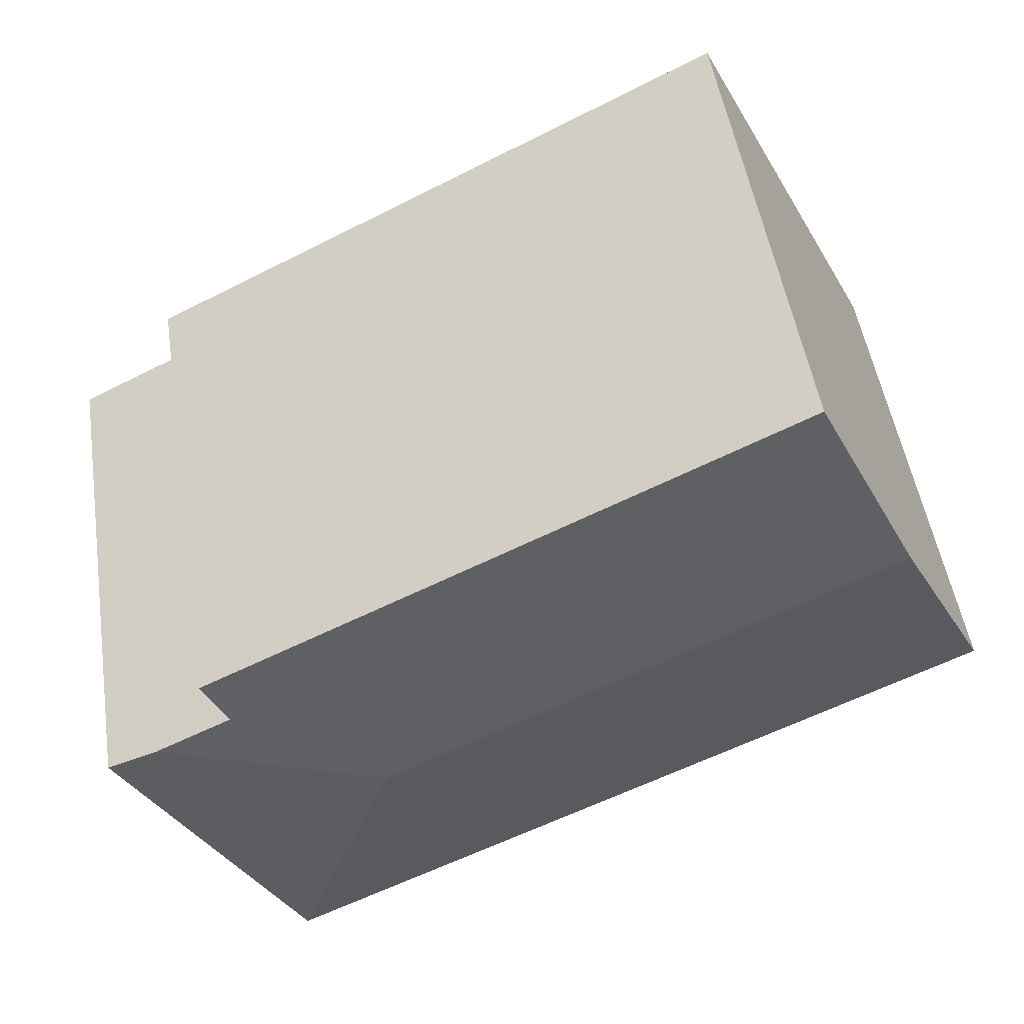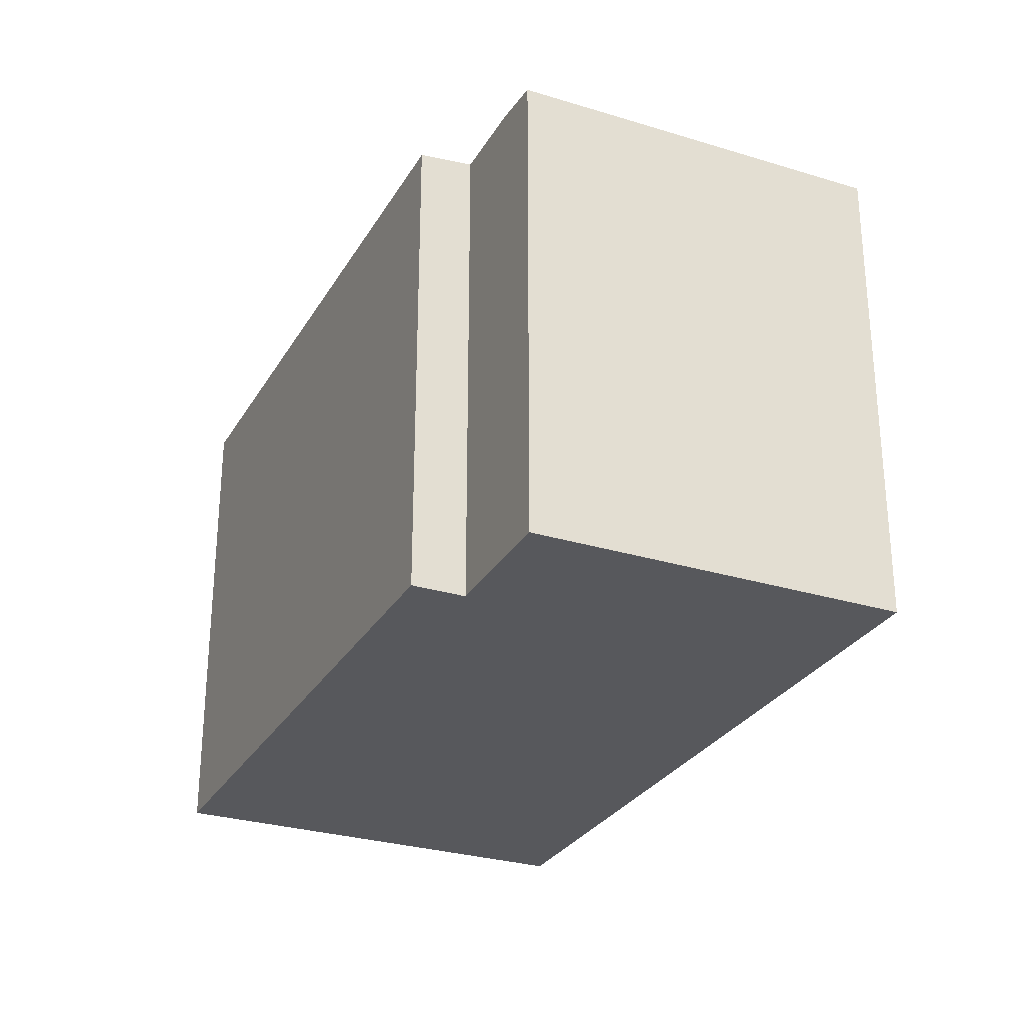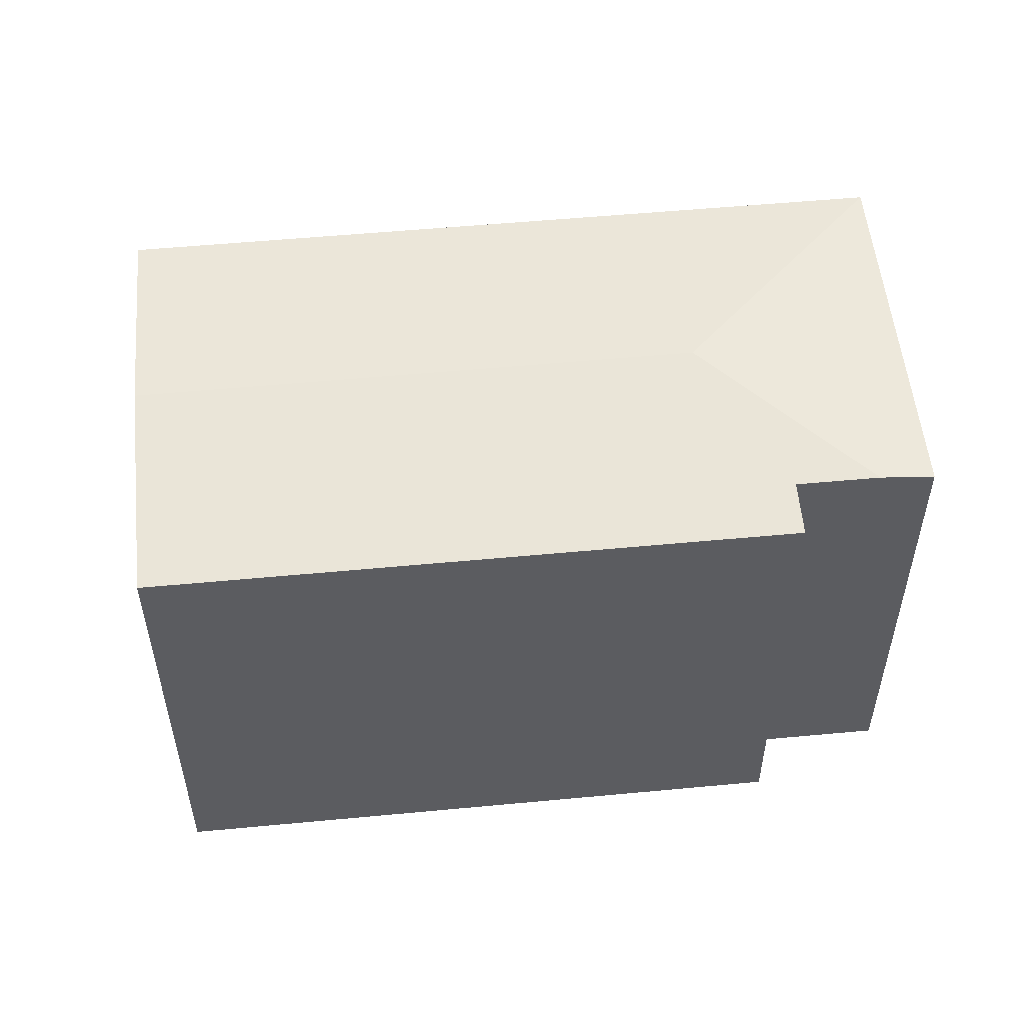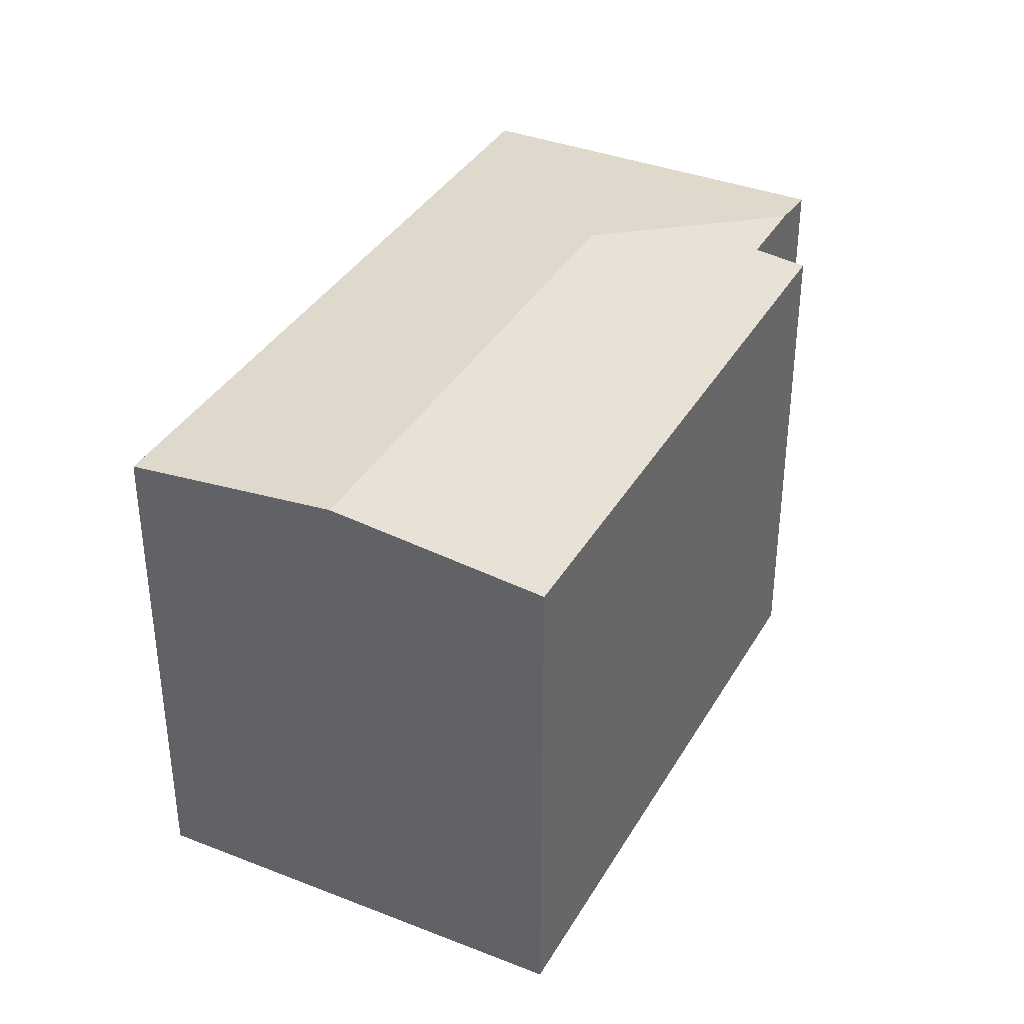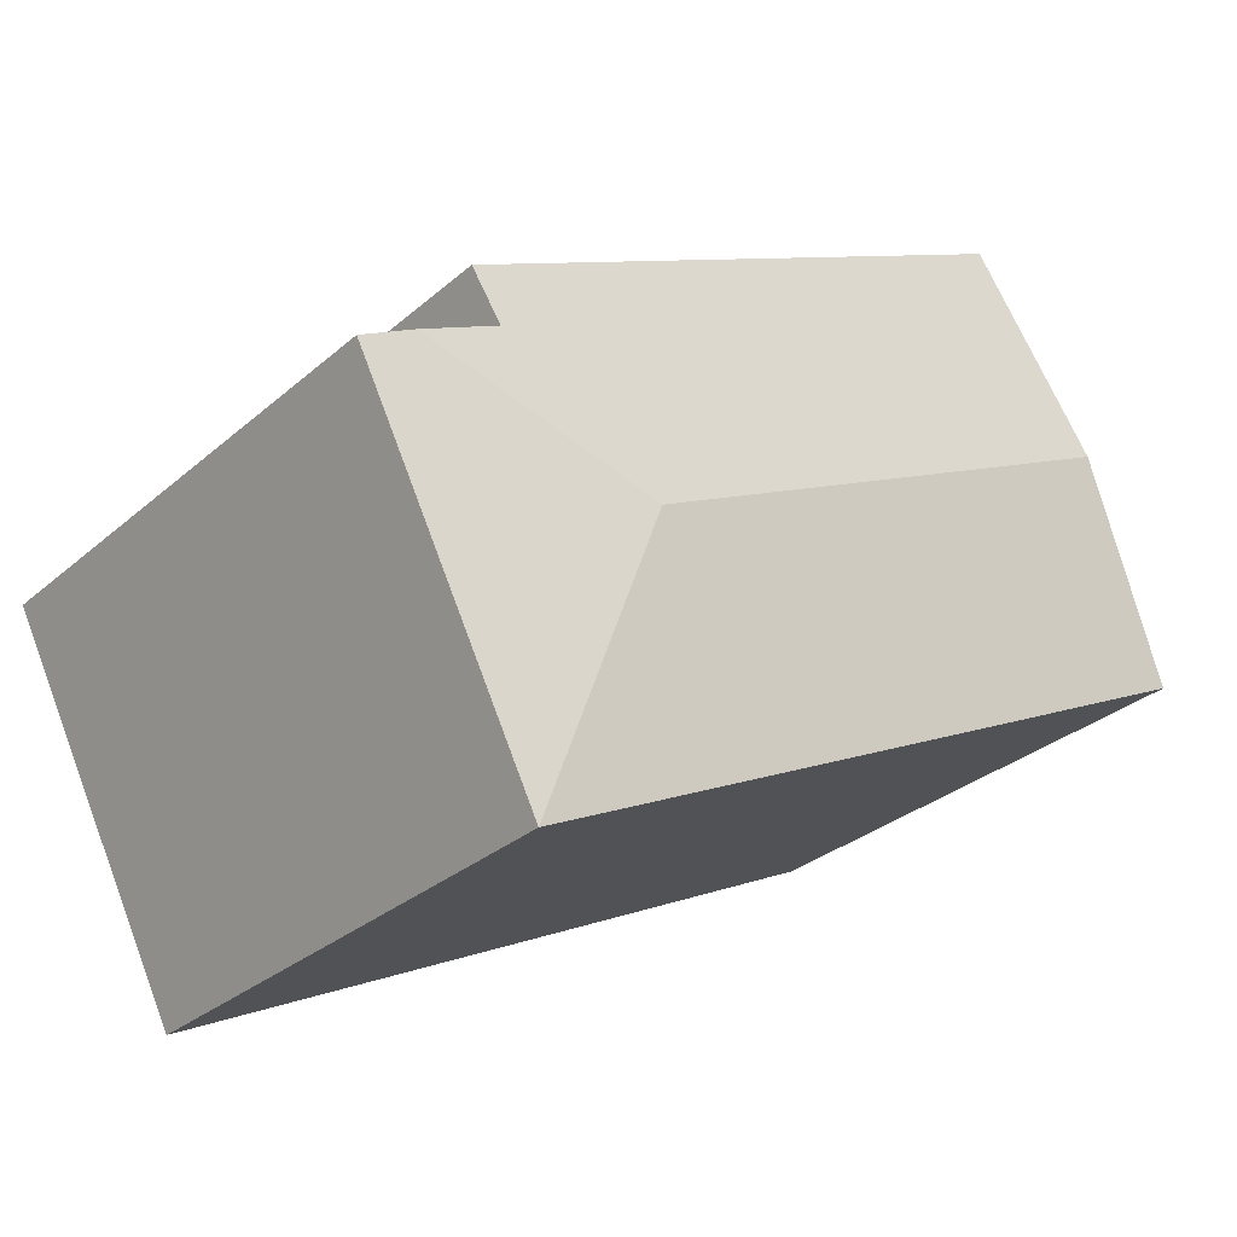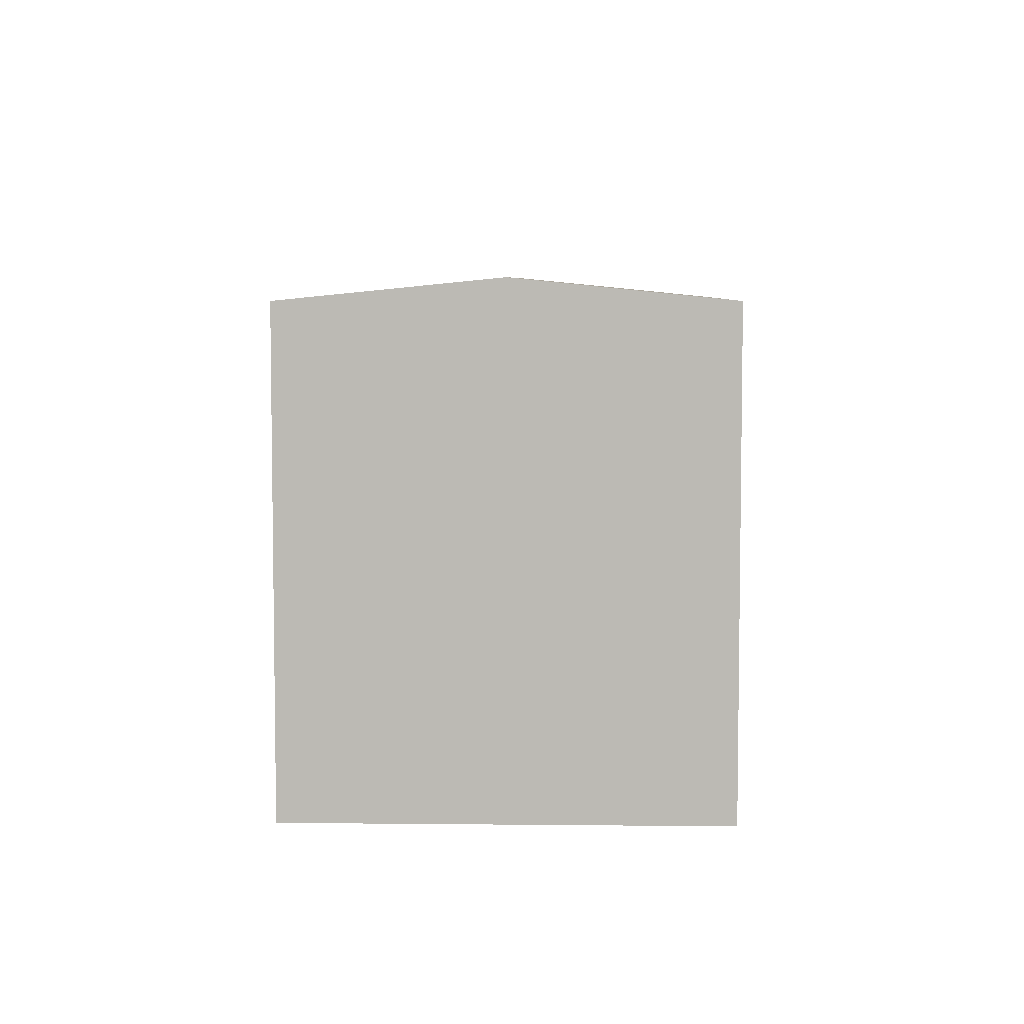
<metadata>
{"format":"obj","ext":"obj","renderer":"f3d","projection":"perspective","resolution":1024,"background":"white","views":[{"elev":50.1,"azim":171.2,"up":"+Z"},{"elev":-28.6,"azim":92.0,"up":"+Y"},{"elev":54.0,"azim":21.1,"up":"+Y"},{"elev":36.8,"azim":-36.4,"up":"+Y"},{"elev":-30.3,"azim":140.9,"up":"+Z"},{"elev":6.0,"azim":-61.5,"up":"+Y"}]}
</metadata>
<code>
v  19.18 13.57 -9.694
v  22.57 13.72 0.359
v  23.91 13.57 -0.318
v  16.53 14.17 -1.629
v  20.5 13.72 1.403
v  5.399 13.57 10.73
v  21.18 13.57 2.741
v  2.701 14.17 5.368
v  11.74 13.57 -5.93
v  10.5 13.57 -5.305
v  0 13.57 8.31e-16
v  0 0 0
v  5.399 -6.57e-16 10.73
v  2.701 -3.287e-16 5.368
v  21.18 -1.678e-16 2.741
v  20.5 -8.591e-17 1.403
v  23.91 1.947e-17 -0.318
v  22.57 -2.198e-17 0.359
v  19.18 5.936e-16 -9.694
v  11.74 3.631e-16 -5.93
v  10.5 3.248e-16 -5.305
g defaultobject
f 1 2 3
f 2 1 4
f 4 5 2
f 5 6 7
f 6 5 4
f 6 4 8
f 9 4 1
f 4 9 8
f 8 9 10
f 8 10 11
f 12 8 11
f 8 12 6
f 6 12 13
f 13 12 14
f 13 7 6
f 7 13 15
f 16 2 5
f 2 16 3
f 3 16 17
f 17 16 18
f 7 16 5
f 16 7 15
f 17 1 3
f 1 17 19
f 19 9 1
f 9 19 10
f 10 19 11
f 11 19 20
f 11 20 12
f 12 20 21
f 13 16 15
f 16 13 20
f 20 13 21
f 21 13 12
f 12 13 14
f 18 19 17
f 19 18 16
f 19 16 20

</code>
